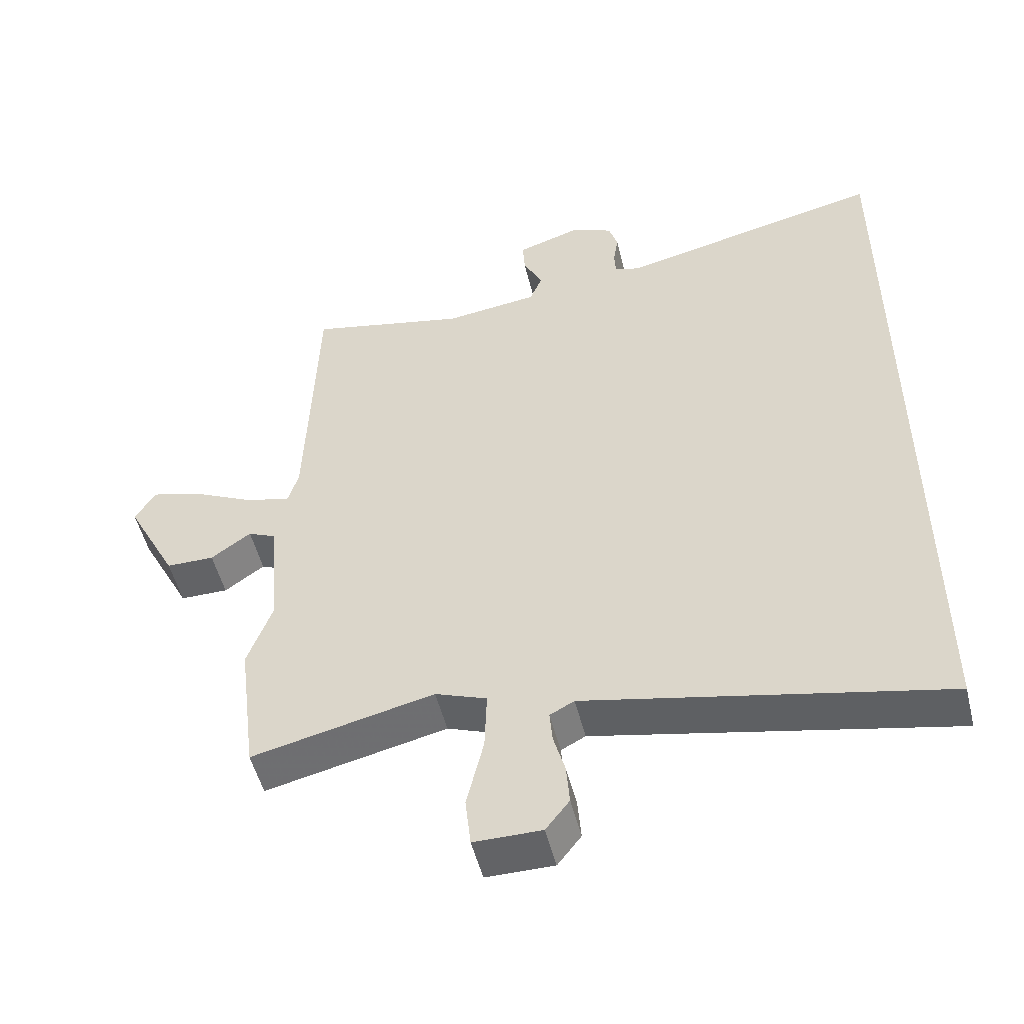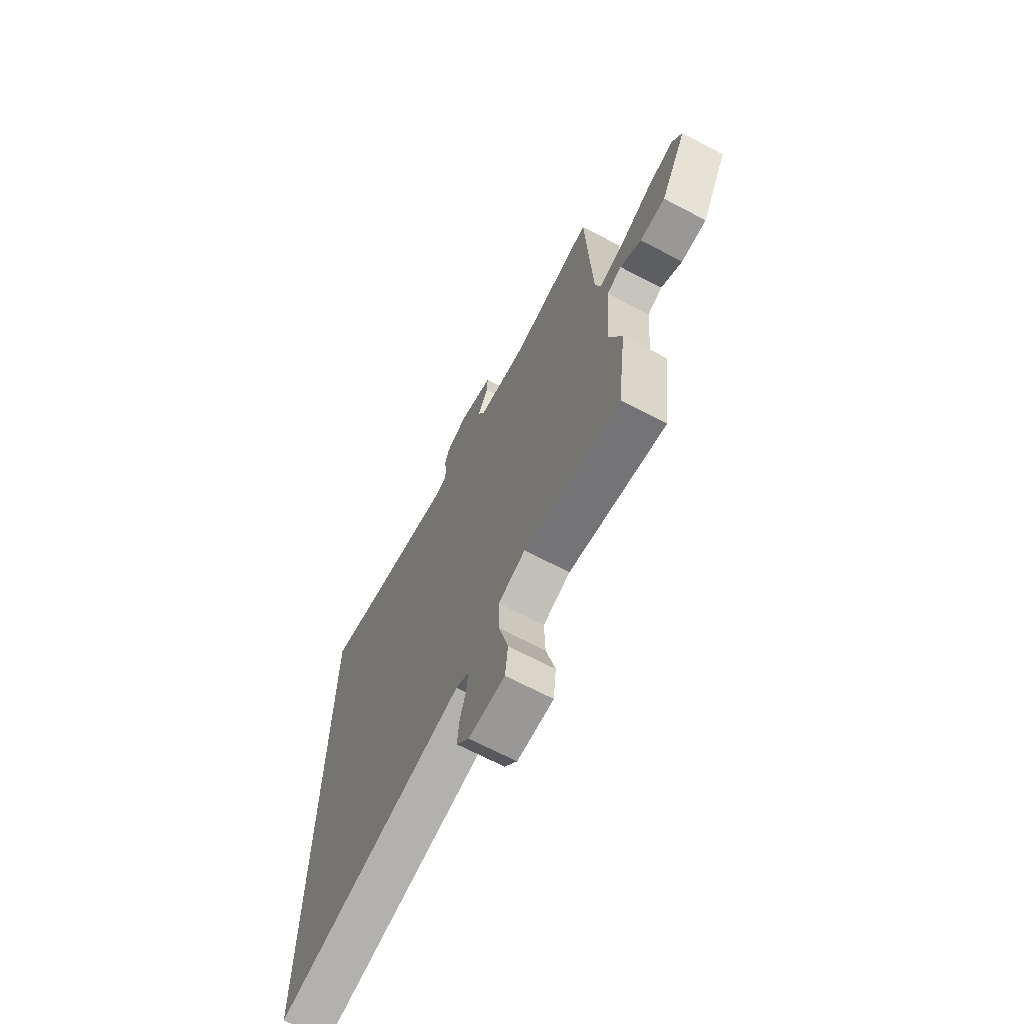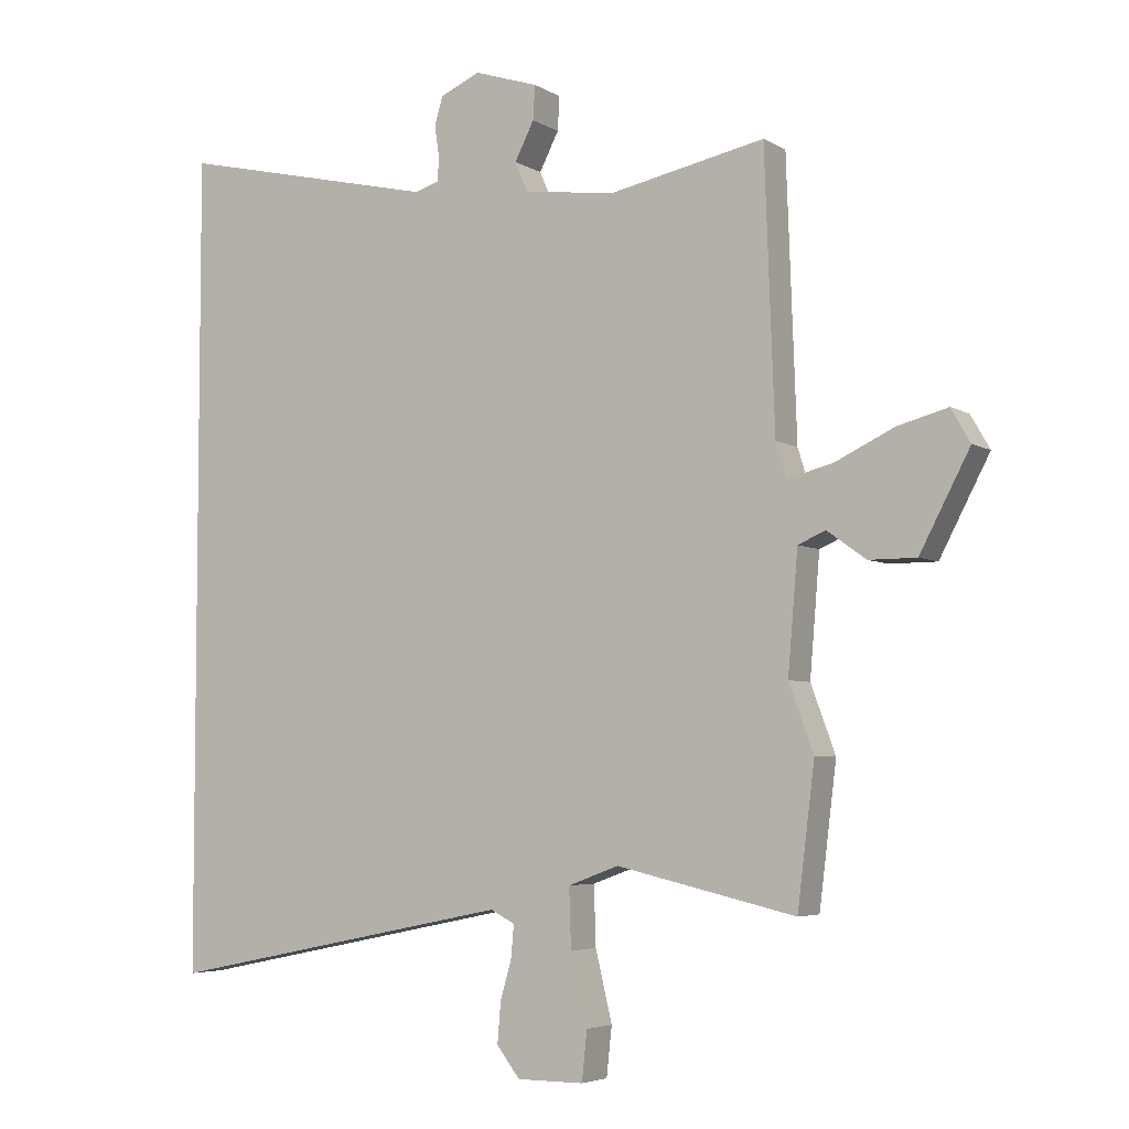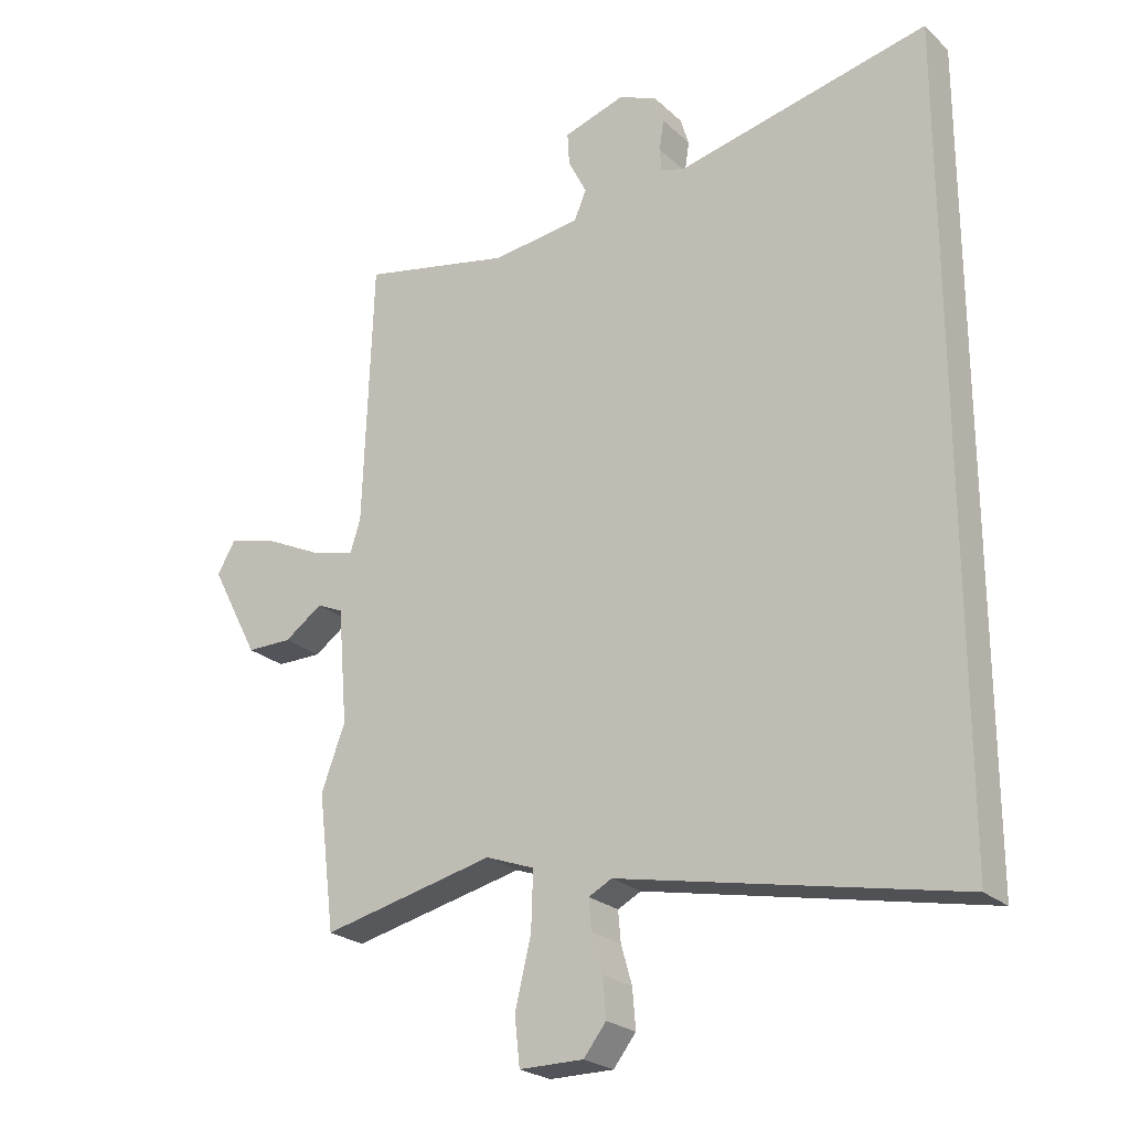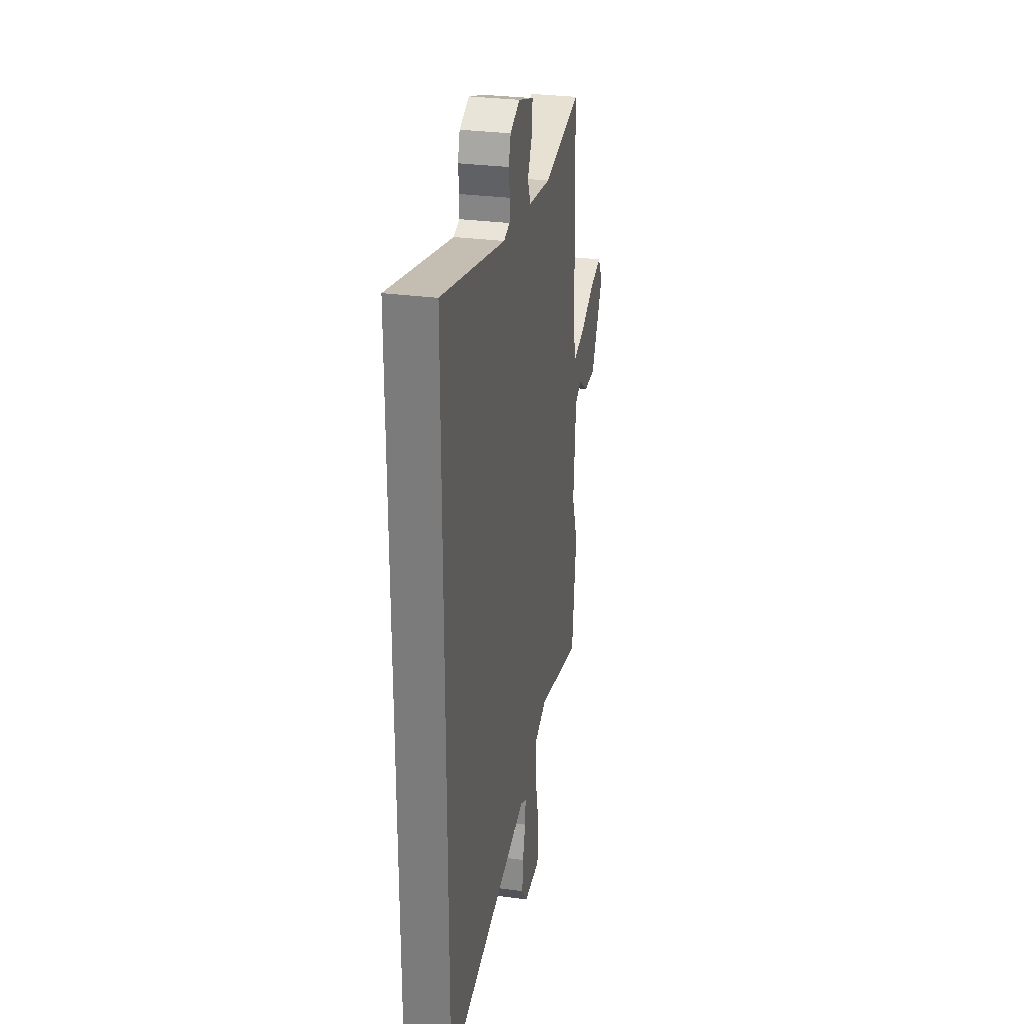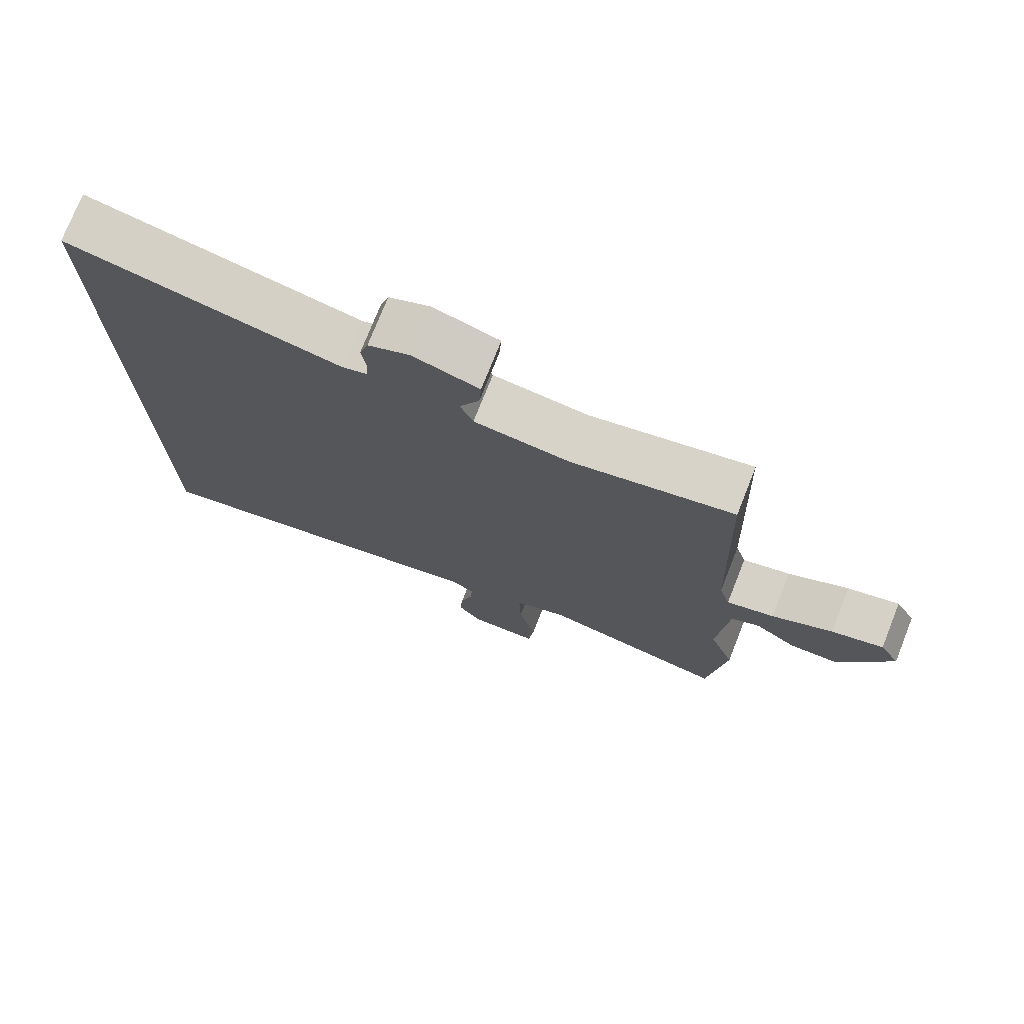
<metadata>
{"format":"obj","ext":"obj","renderer":"f3d","projection":"perspective","resolution":1024,"background":"white","views":[{"elev":-50.9,"azim":13.7,"up":"+Z"},{"elev":-68.6,"azim":-117.7,"up":"+Z"},{"elev":-4.8,"azim":-150.1,"up":"+Z"},{"elev":-23.8,"azim":34.3,"up":"+Z"},{"elev":29.5,"azim":101.3,"up":"+Z"},{"elev":75.0,"azim":-158.4,"up":"+Z"}]}
</metadata>
<code>
v -0.453 0.07 0.504
v -0.219 0.07 0.456
v -0.081 0.07 0.474
v -0.062 0.07 0.519
v -0.091 0.07 0.576
v -0.094 0.07 0.627
v 0.002 0.07 0.658
v 0.062 0.07 0.632
v 0.075 0.07 0.589
v 0.068 0.07 0.542
v 0.07 0.07 0.506
v 0.107 0.07 0.495
v 0.5 0.07 0.585
v 0.5 0.07 -0.648
v -0.025 0.07 -0.541
v -0.061 0.07 -0.56
v -0.057 0.07 -0.607
v -0.04 0.07 -0.667
v -0.035 0.07 -0.728
v -0.07 0.07 -0.773
v -0.17 0.07 -0.773
v -0.178 0.07 -0.699
v -0.153 0.07 -0.594
v -0.15 0.07 -0.505
v -0.226 0.07 -0.477
v -0.495 0.07 -0.539
v -0.521 0.07 -0.329
v -0.484 0.07 -0.229
v -0.499 0.07 -0.05
v -0.54 0.07 -0.032
v -0.599 0.07 -0.074
v -0.67 0.07 -0.074
v -0.745 0.07 0.069
v -0.716 0.07 0.119
v -0.641 0.07 0.099
v -0.553 0.07 0.057
v -0.484 0.07 0.039
v -0.468 0.07 0.091
v -0.453 0 0.504
v -0.219 0 0.456
v -0.081 0 0.474
v -0.062 0 0.519
v -0.091 0 0.576
v -0.094 0 0.627
v 0.002 0 0.658
v 0.062 0 0.632
v 0.075 0 0.589
v 0.068 0 0.542
v 0.07 0 0.506
v 0.107 0 0.495
v 0.5 0 0.585
v 0.5 0 -0.648
v -0.025 0 -0.541
v -0.061 0 -0.56
v -0.057 0 -0.607
v -0.04 0 -0.667
v -0.035 0 -0.728
v -0.07 0 -0.773
v -0.17 0 -0.773
v -0.178 0 -0.699
v -0.153 0 -0.594
v -0.15 0 -0.505
v -0.226 0 -0.477
v -0.495 0 -0.539
v -0.521 0 -0.329
v -0.484 0 -0.229
v -0.499 0 -0.05
v -0.54 0 -0.032
v -0.599 0 -0.074
v -0.67 0 -0.074
v -0.745 0 0.069
v -0.716 0 0.119
v -0.641 0 0.099
v -0.553 0 0.057
v -0.484 0 0.039
v -0.468 0 0.091
f 34 35 36
f 33 34 36
f 32 33 36
f 31 32 36
f 30 31 36
f 29 30 36 37
f 28 29 37 38
f 25 26 27 28
f 24 25 28 38
f 21 22 23
f 20 21 23
f 19 20 23
f 18 19 23
f 17 18 23
f 16 17 23 24
f 38 1 2
f 24 38 2
f 16 24 2
f 15 16 2
f 12 13 14 15
f 8 9 10
f 7 8 10
f 6 7 10
f 5 6 10
f 4 5 10
f 3 4 10 11
f 12 15 2 3
f 3 11 12
f 74 73 72
f 74 72 71
f 74 71 70
f 74 70 69
f 74 69 68
f 75 74 68 67
f 76 75 67 66
f 66 65 64 63
f 76 66 63 62
f 61 60 59
f 61 59 58
f 61 58 57
f 61 57 56
f 61 56 55
f 62 61 55 54
f 40 39 76
f 40 76 62
f 40 62 54
f 40 54 53
f 53 52 51 50
f 48 47 46
f 48 46 45
f 48 45 44
f 48 44 43
f 48 43 42
f 49 48 42 41
f 41 40 53 50
f 50 49 41
f 1 39 40 2
f 2 40 41 3
f 3 41 42 4
f 4 42 43 5
f 5 43 44 6
f 6 44 45 7
f 7 45 46 8
f 8 46 47 9
f 9 47 48 10
f 10 48 49 11
f 11 49 50 12
f 12 50 51 13
f 13 51 52 14
f 14 52 53 15
f 15 53 54 16
f 16 54 55 17
f 17 55 56 18
f 18 56 57 19
f 19 57 58 20
f 20 58 59 21
f 21 59 60 22
f 22 60 61 23
f 23 61 62 24
f 24 62 63 25
f 25 63 64 26
f 26 64 65 27
f 27 65 66 28
f 28 66 67 29
f 29 67 68 30
f 30 68 69 31
f 31 69 70 32
f 32 70 71 33
f 33 71 72 34
f 34 72 73 35
f 35 73 74 36
f 36 74 75 37
f 37 75 76 38
f 38 76 39 1

</code>
